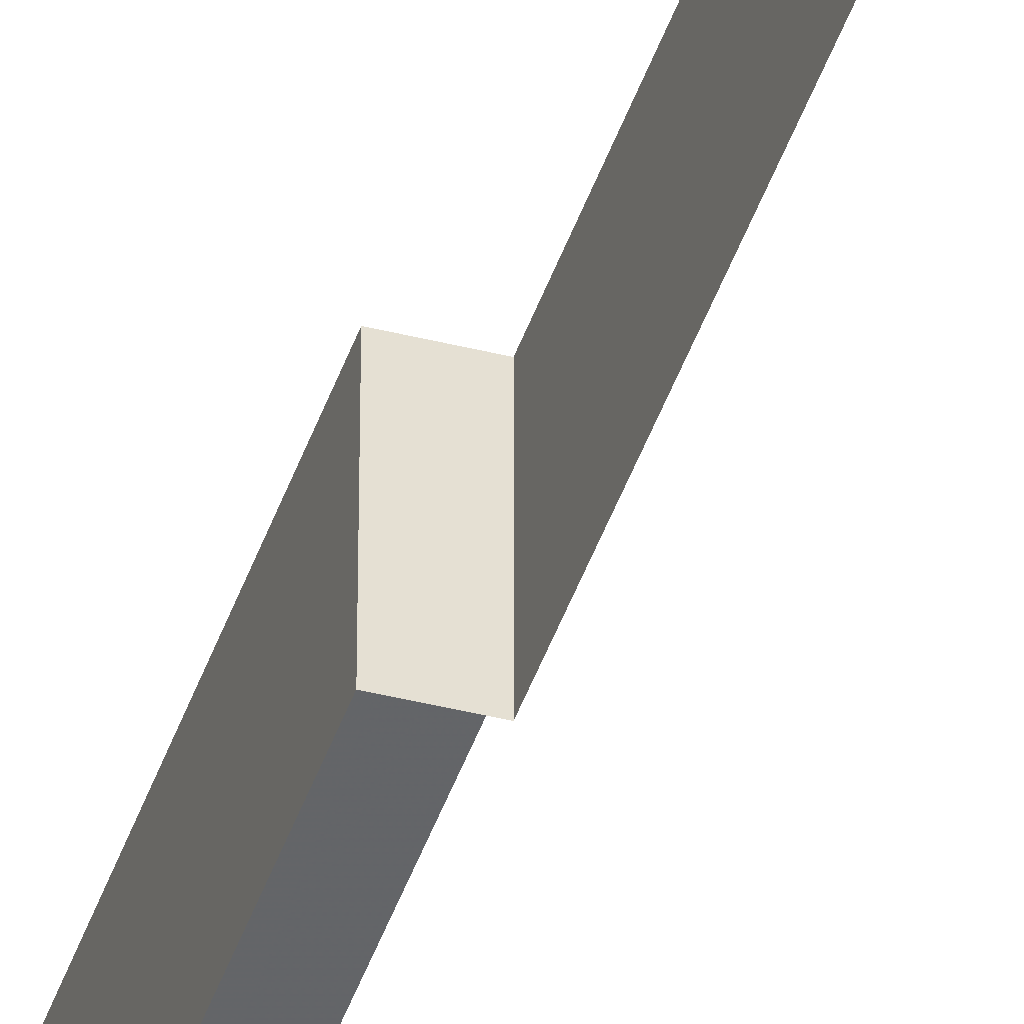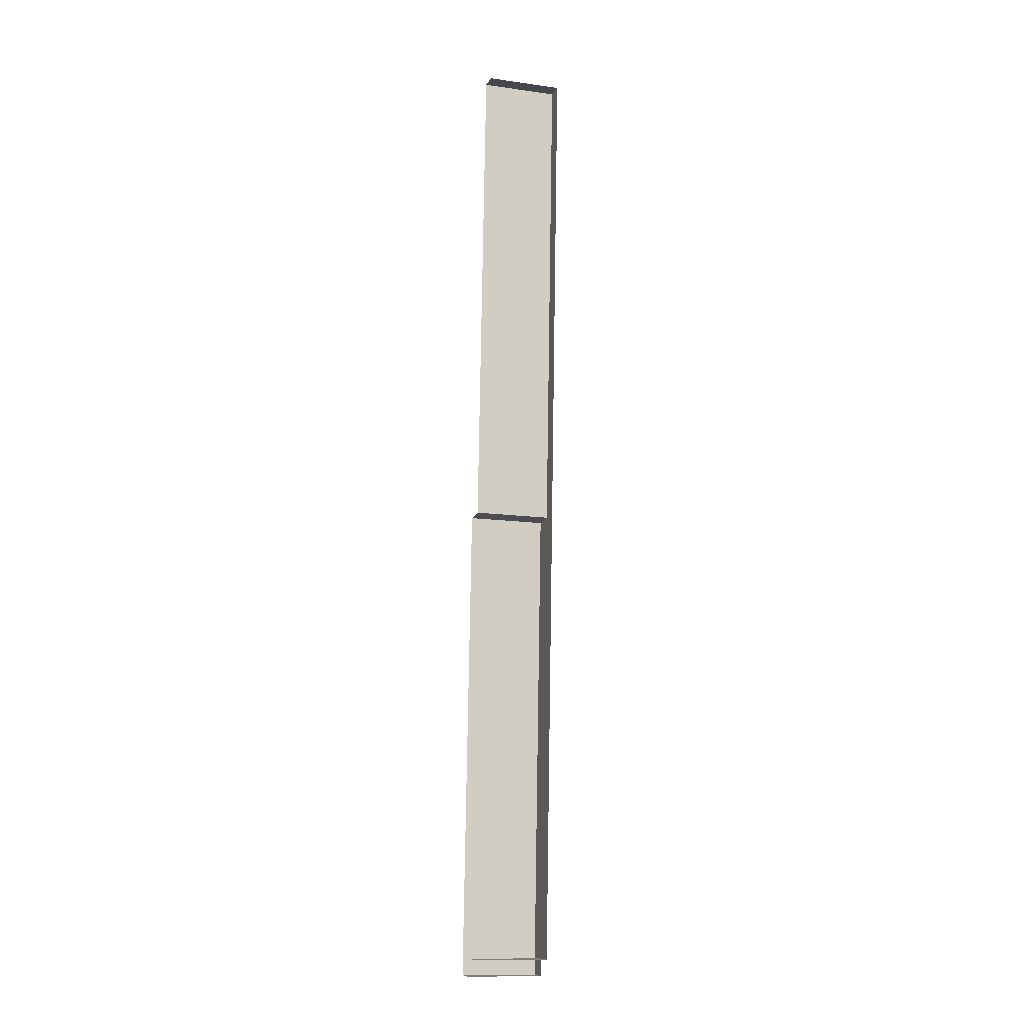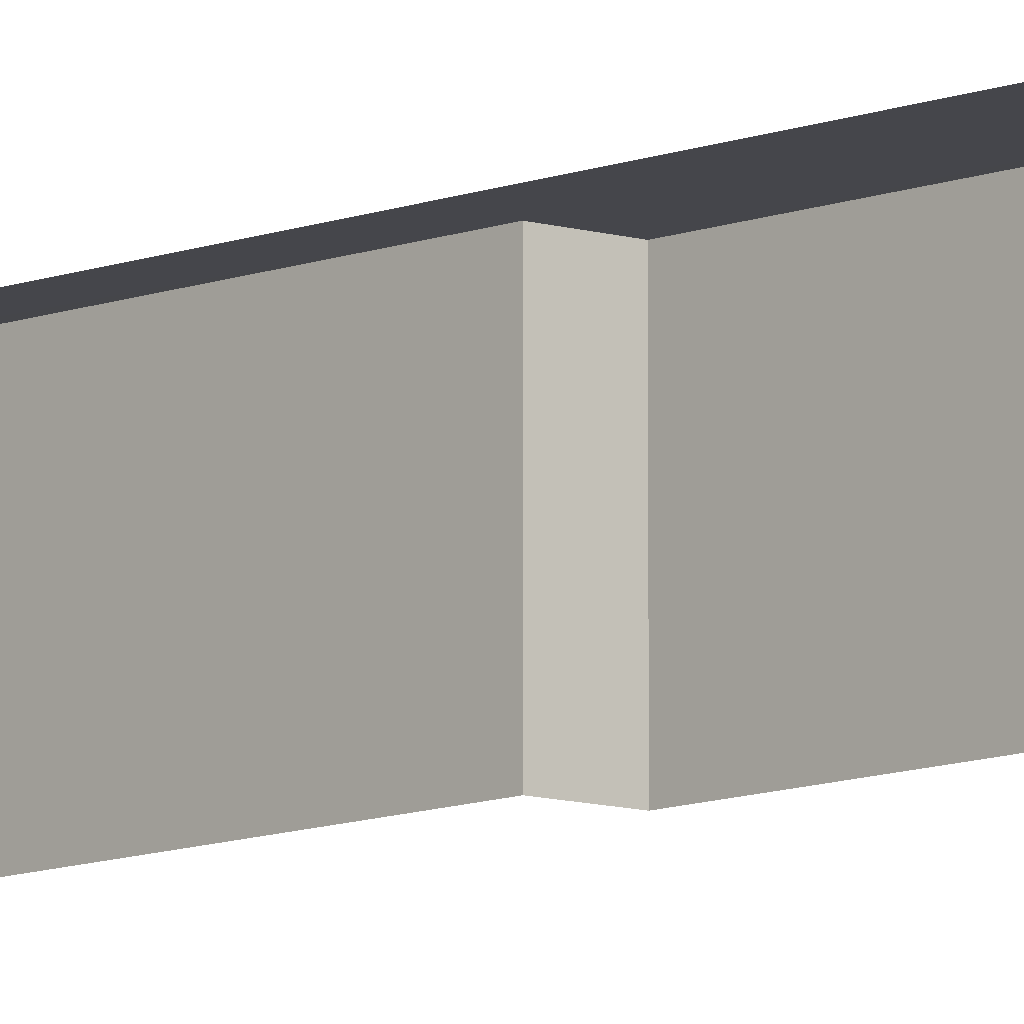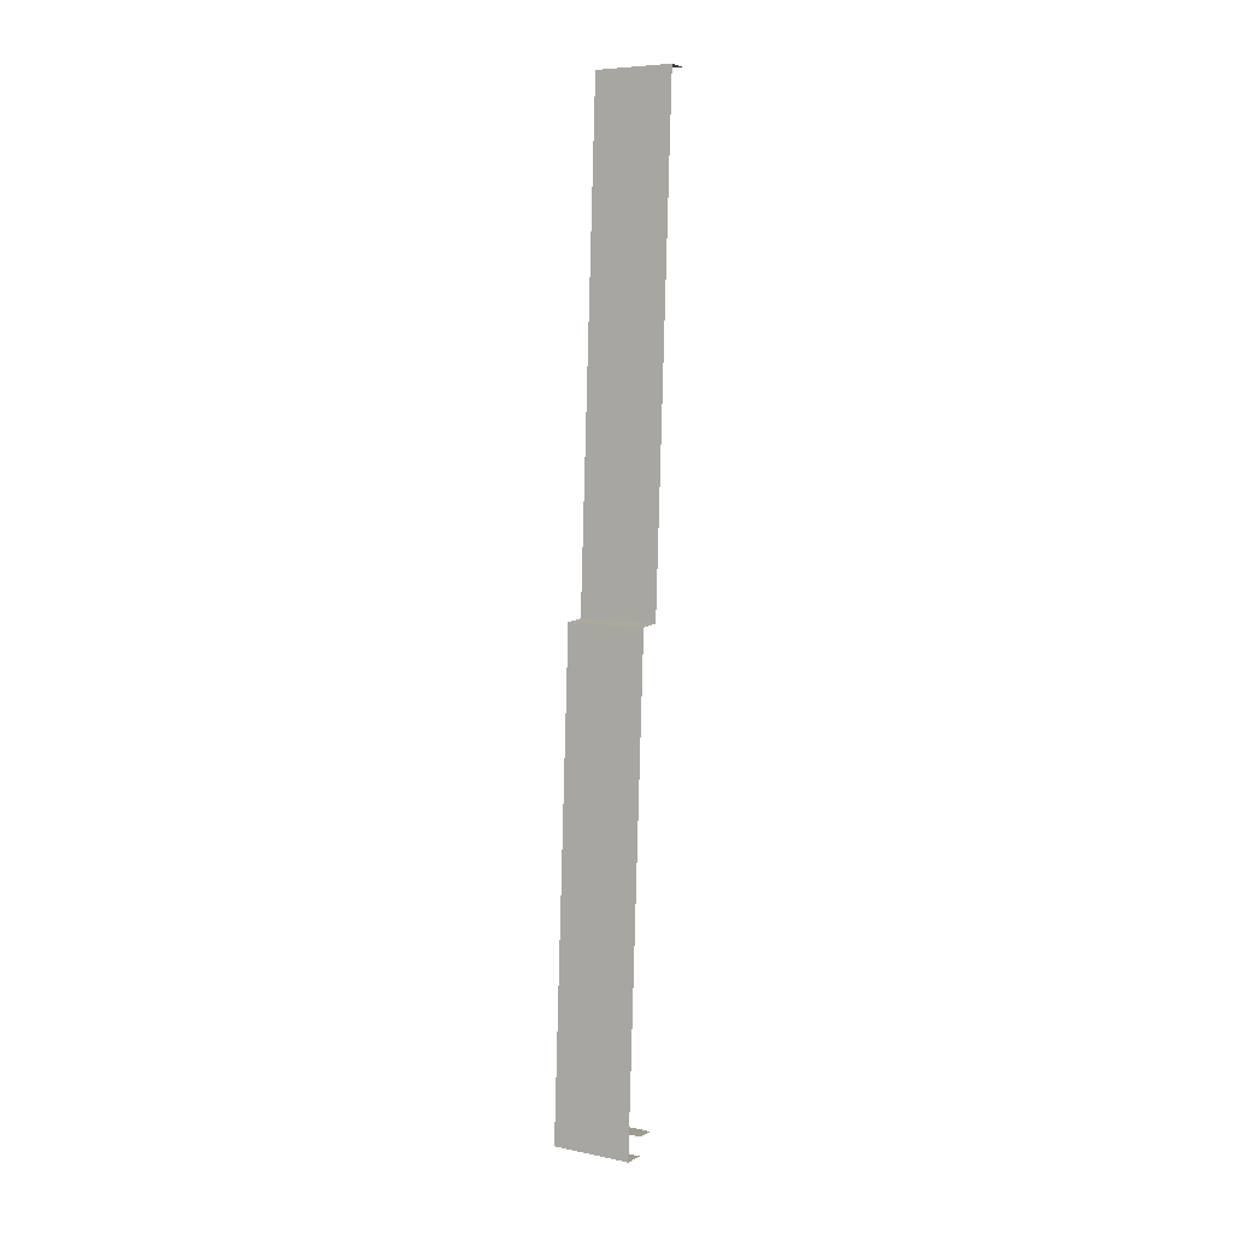
<metadata>
{"format":"obj","ext":"obj","renderer":"f3d","projection":"perspective","resolution":1024,"background":"white","views":[{"elev":-51.4,"azim":163.0,"up":"+Z"},{"elev":-13.8,"azim":-107.2,"up":"+Y"},{"elev":-10.0,"azim":-41.3,"up":"+Z"},{"elev":6.6,"azim":120.6,"up":"+Y"}]}
</metadata>
<code>
v -3.735e+05 -1.044e+05 24.87
v -3.735e+05 -1.044e+05 24.87
v -3.735e+05 -1.045e+05 24.87
v -3.735e+05 -1.046e+05 24.87
v -3.735e+05 -1.045e+05 24.87
v -3.735e+05 -1.046e+05 24.87
v -3.735e+05 -1.046e+05 24.87
v -3.735e+05 -1.046e+05 24.87
v -3.735e+05 -1.046e+05 38.71
v -3.735e+05 -1.045e+05 38.71
v -3.735e+05 -1.046e+05 38.71
v -3.735e+05 -1.046e+05 38.71
v -3.735e+05 -1.045e+05 38.71
v -3.735e+05 -1.044e+05 38.71
v -3.735e+05 -1.044e+05 38.71
v -3.735e+05 -1.046e+05 38.71
f 1 2 3
f 1 3 4
f 3 5 4
f 6 5 7
f 6 7 8
f 4 5 6
f 6 8 12
f 11 6 12
f 15 1 4
f 16 15 4
f 9 10 11
f 9 11 12
f 13 14 15
f 16 10 13
f 11 10 16
f 16 13 15
f 10 5 3
f 13 10 3
f 6 16 4
f 6 11 16
f 9 7 5
f 10 9 5
f 15 2 1
f 15 14 2
f 9 8 7
f 9 12 8
f 14 3 2
f 14 13 3

</code>
